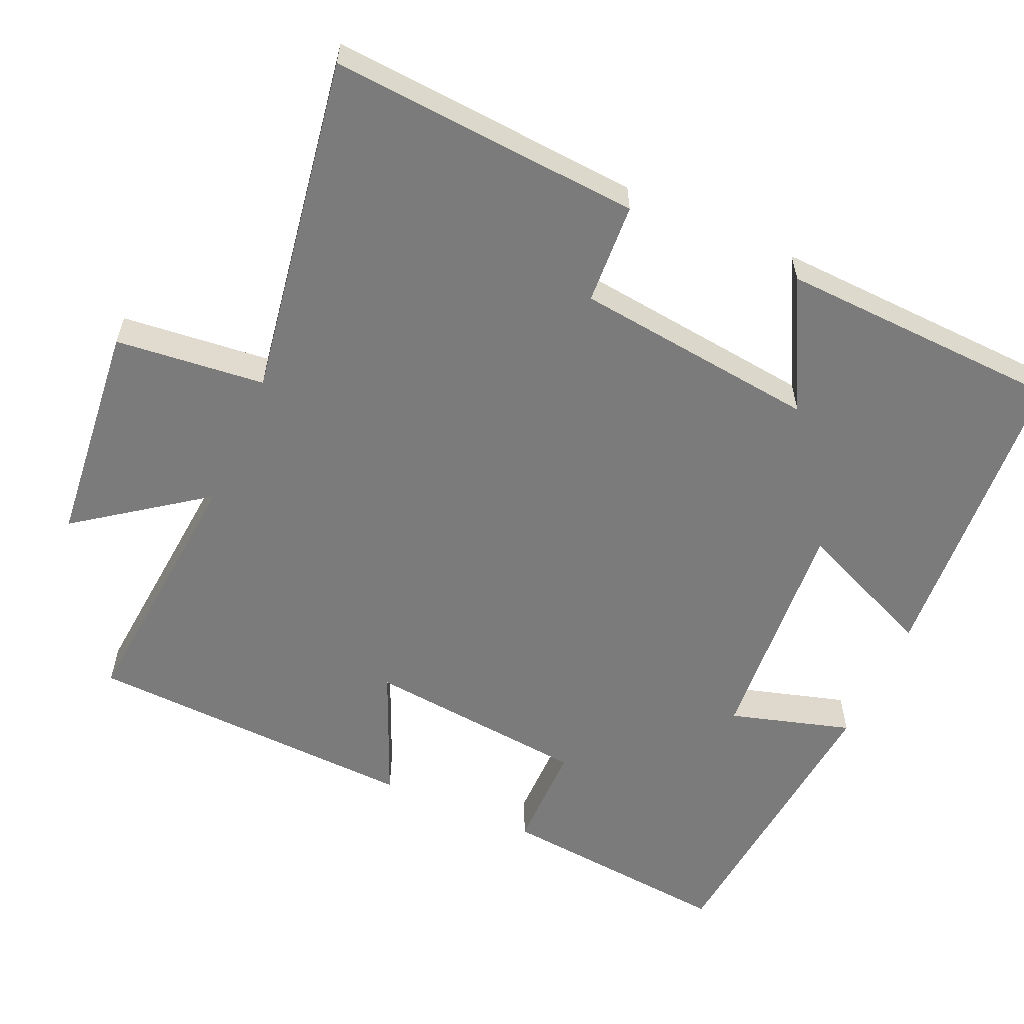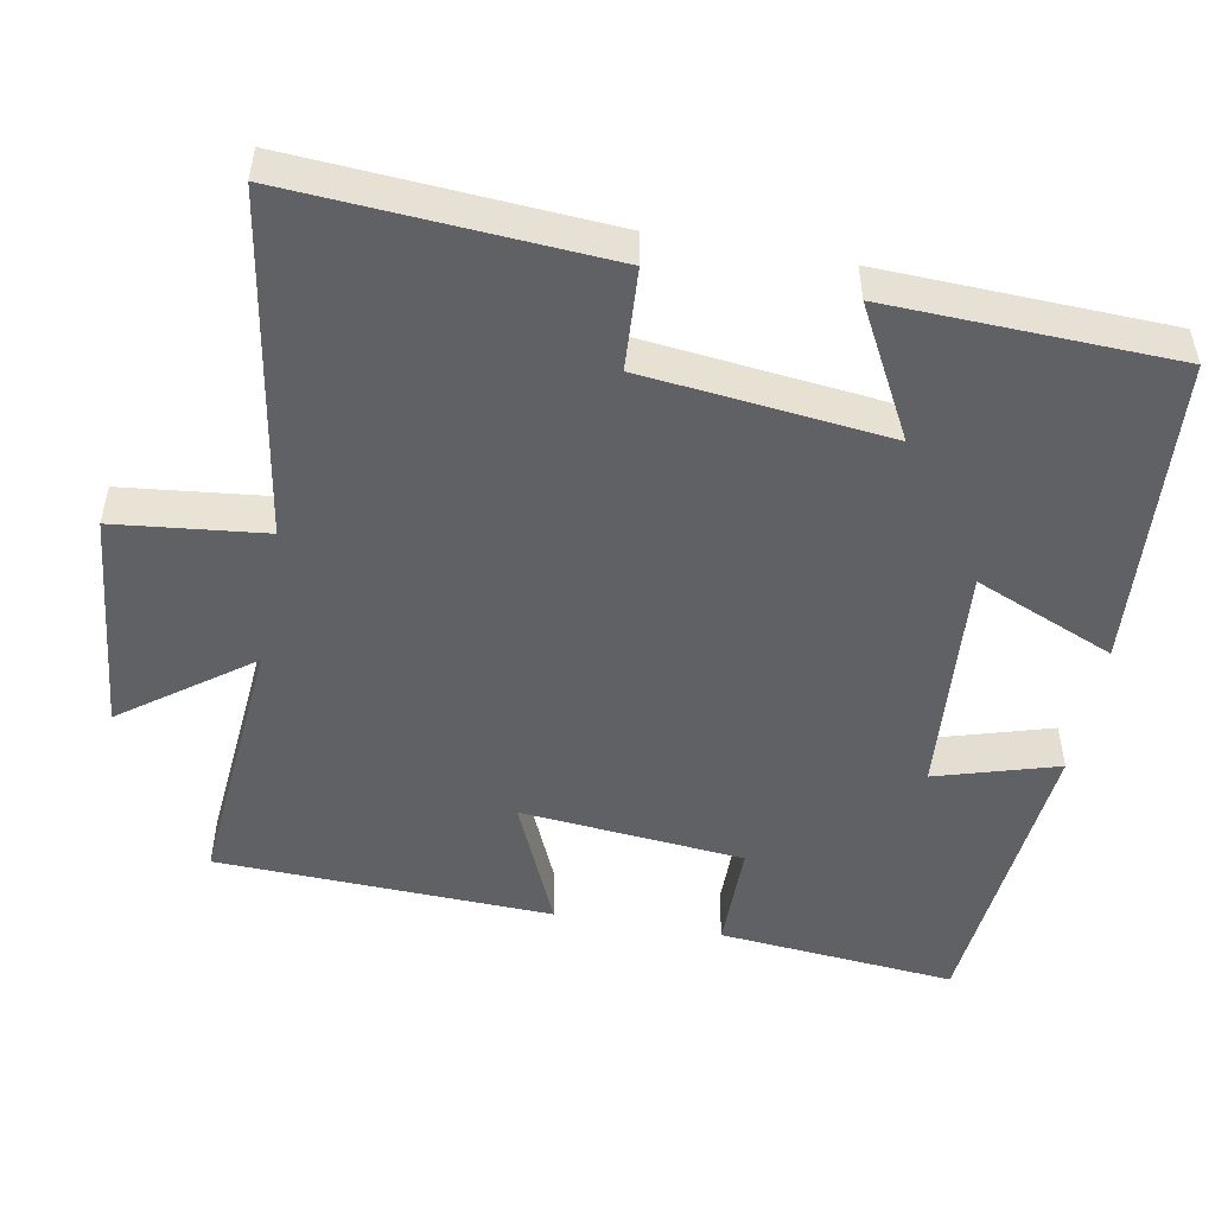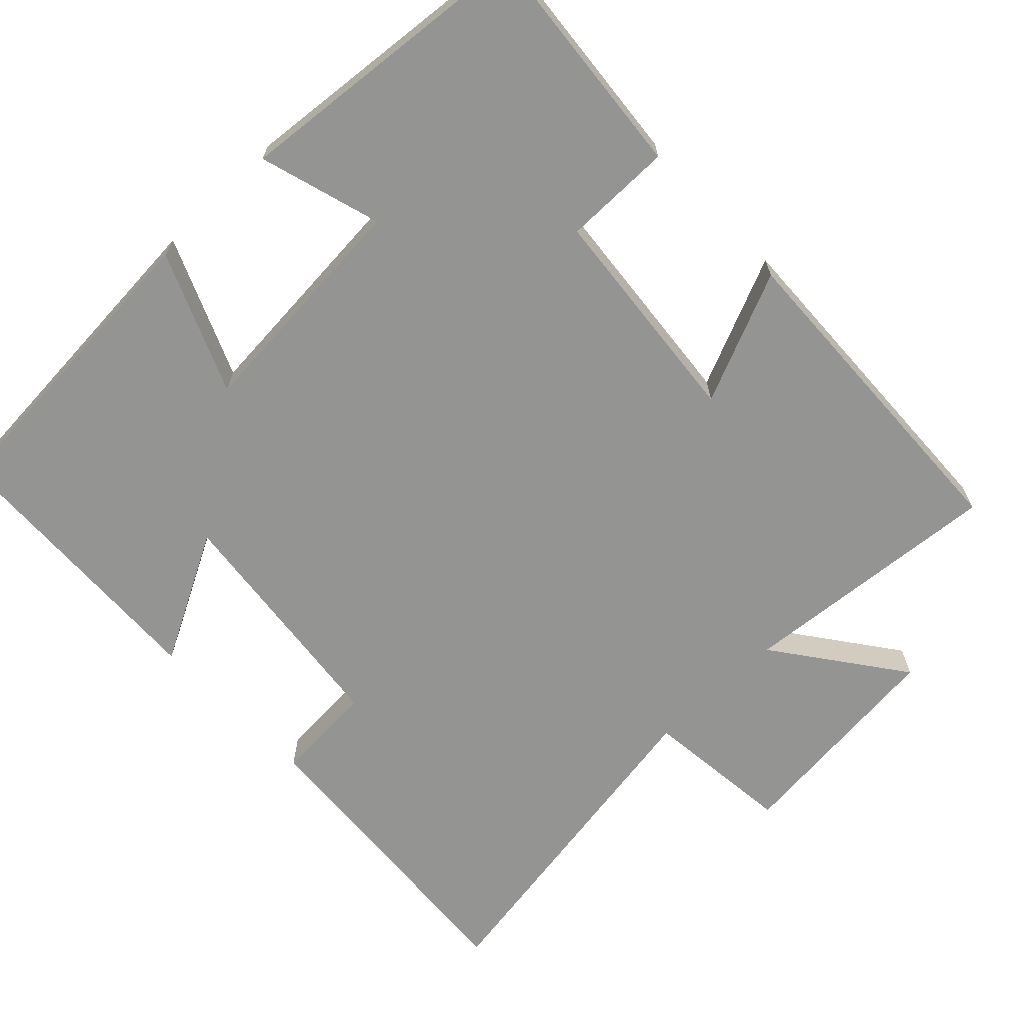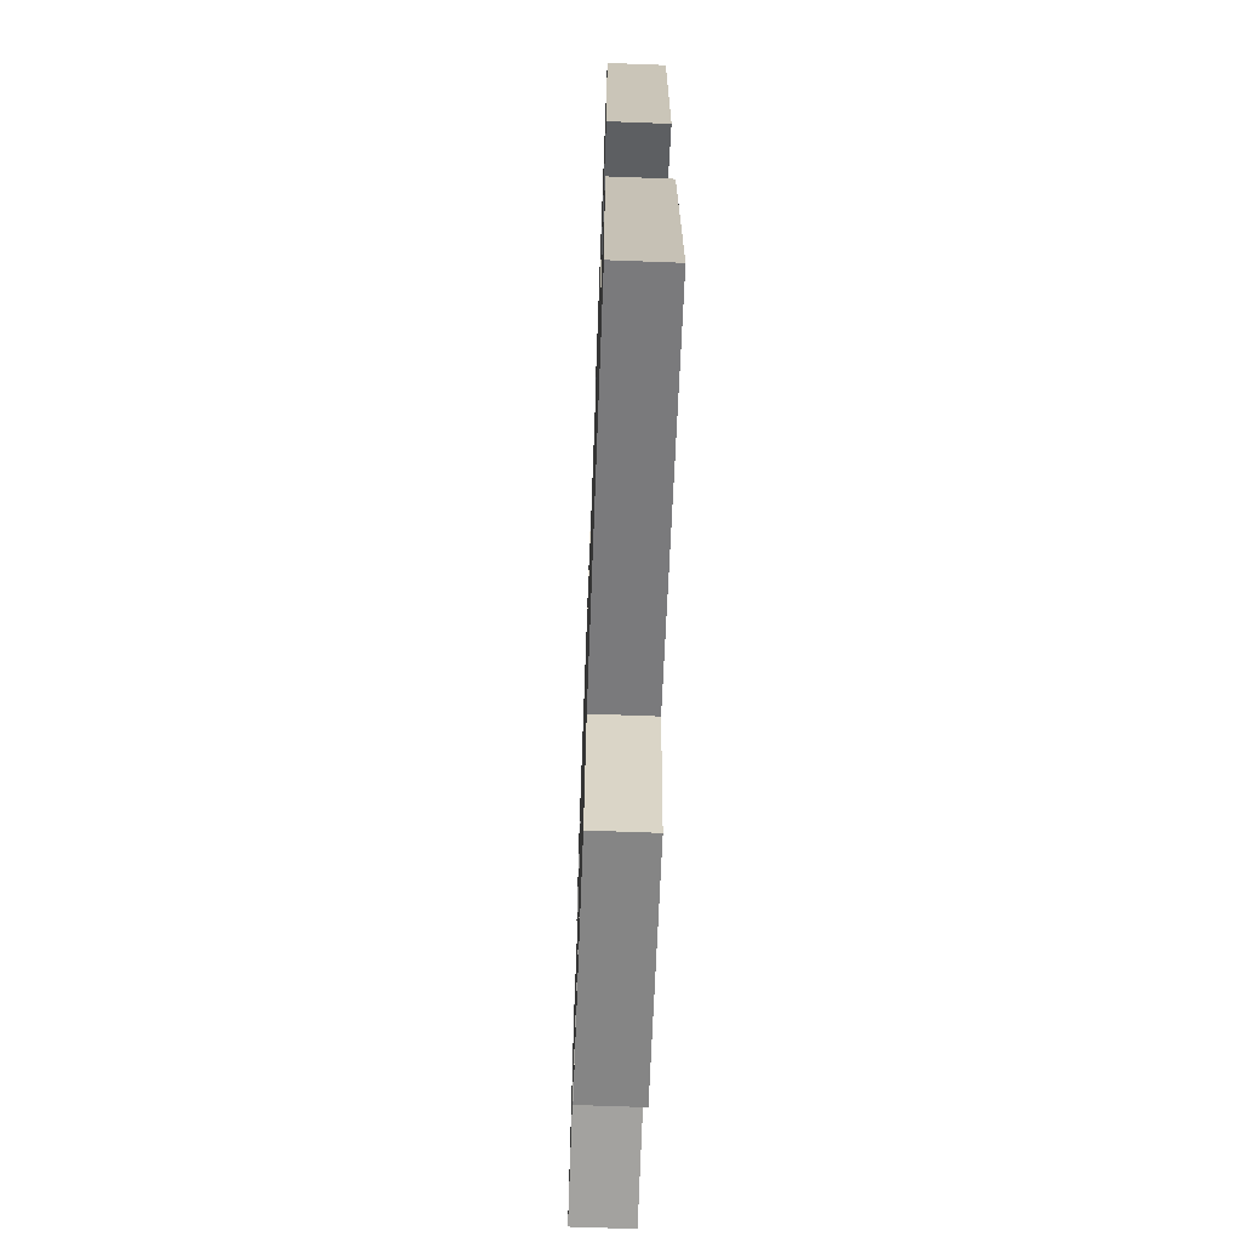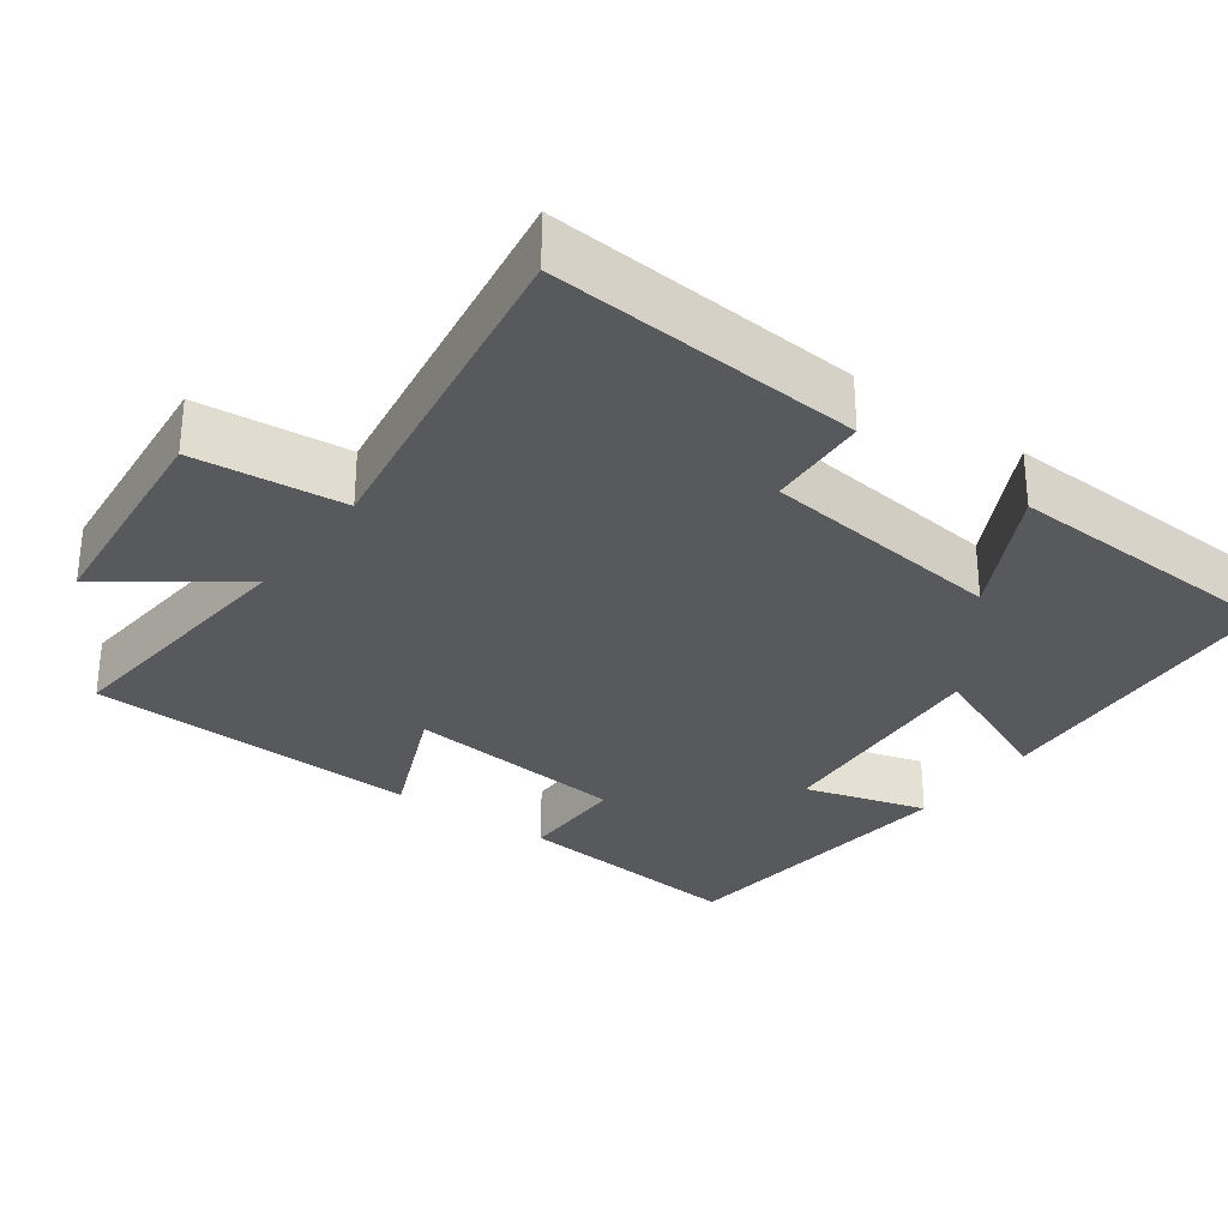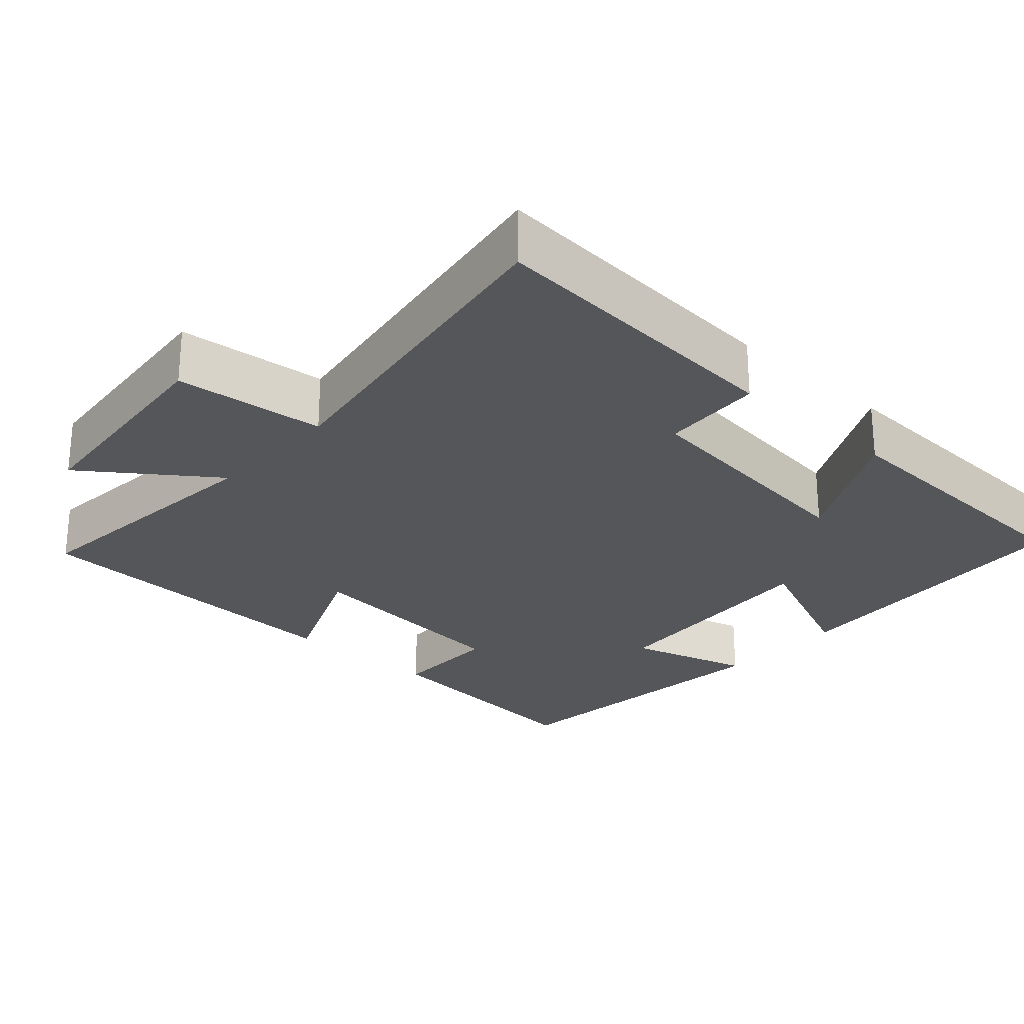
<metadata>
{"format":"obj","ext":"obj","renderer":"f3d","projection":"perspective","resolution":1024,"background":"white","views":[{"elev":-58.5,"azim":-113.9,"up":"+Y"},{"elev":-50.0,"azim":-100.2,"up":"+Y"},{"elev":-67.0,"azim":43.9,"up":"+Y"},{"elev":-67.4,"azim":-92.2,"up":"+Z"},{"elev":-30.1,"azim":-126.2,"up":"+Y"},{"elev":-26.0,"azim":-132.3,"up":"+Y"}]}
</metadata>
<code>
v 0.481 0.07 -0.532
v 0.126 0.07 -0.5
v 0.251 0.07 -0.671
v -0.049 0.07 -0.701
v -0.07 0.07 -0.5
v -0.53 0.07 -0.574
v -0.5 0.07 -0.156
v -0.364 0.07 -0.148
v -0.326 0.07 0.18
v -0.5 0.07 0.088
v -0.484 0.07 0.471
v -0.064 0.07 0.5
v -0.144 0.07 0.312
v 0.172 0.07 0.336
v 0.124 0.07 0.5
v 0.531 0.07 0.461
v 0.5 0.07 0.142
v 0.354 0.07 0.142
v 0.324 0.07 -0.158
v 0.5 0.07 -0.082
v 0.481 0 -0.532
v 0.126 0 -0.5
v 0.251 0 -0.671
v -0.049 0 -0.701
v -0.07 0 -0.5
v -0.53 0 -0.574
v -0.5 0 -0.156
v -0.364 0 -0.148
v -0.326 0 0.18
v -0.5 0 0.088
v -0.484 0 0.471
v -0.064 0 0.5
v -0.144 0 0.312
v 0.172 0 0.336
v 0.124 0 0.5
v 0.531 0 0.461
v 0.5 0 0.142
v 0.354 0 0.142
v 0.324 0 -0.158
v 0.5 0 -0.082
f 19 20 1 2
f 18 19 2
f 16 17 18
f 15 16 18
f 14 15 18
f 13 14 18 2
f 11 12 13
f 10 11 13
f 9 10 13
f 8 9 13 2
f 5 6 7 8
f 5 8 2 3
f 3 4 5
f 22 21 40 39
f 22 39 38
f 38 37 36
f 38 36 35
f 38 35 34
f 22 38 34 33
f 33 32 31
f 33 31 30
f 33 30 29
f 22 33 29 28
f 28 27 26 25
f 23 22 28 25
f 25 24 23
f 1 21 22 2
f 2 22 23 3
f 3 23 24 4
f 4 24 25 5
f 5 25 26 6
f 6 26 27 7
f 7 27 28 8
f 8 28 29 9
f 9 29 30 10
f 10 30 31 11
f 11 31 32 12
f 12 32 33 13
f 13 33 34 14
f 14 34 35 15
f 15 35 36 16
f 16 36 37 17
f 17 37 38 18
f 18 38 39 19
f 19 39 40 20
f 20 40 21 1

</code>
